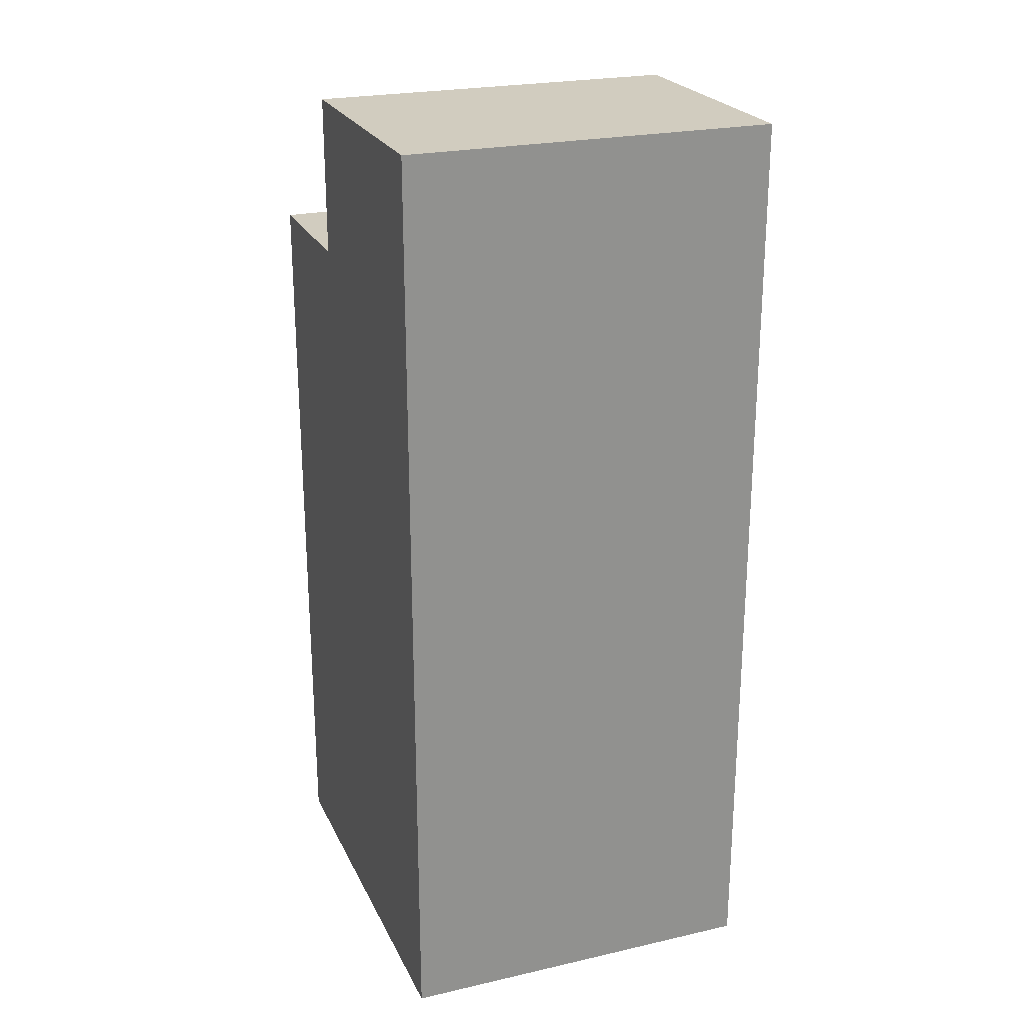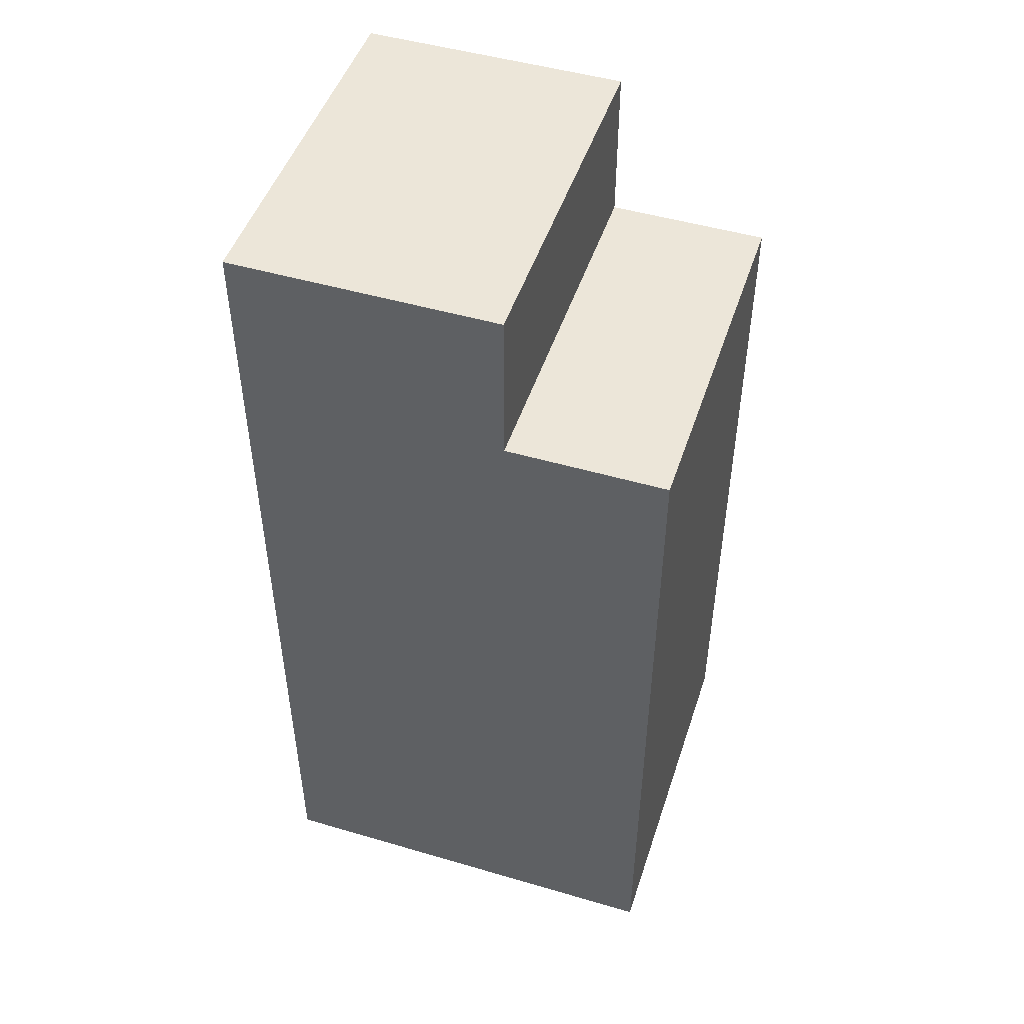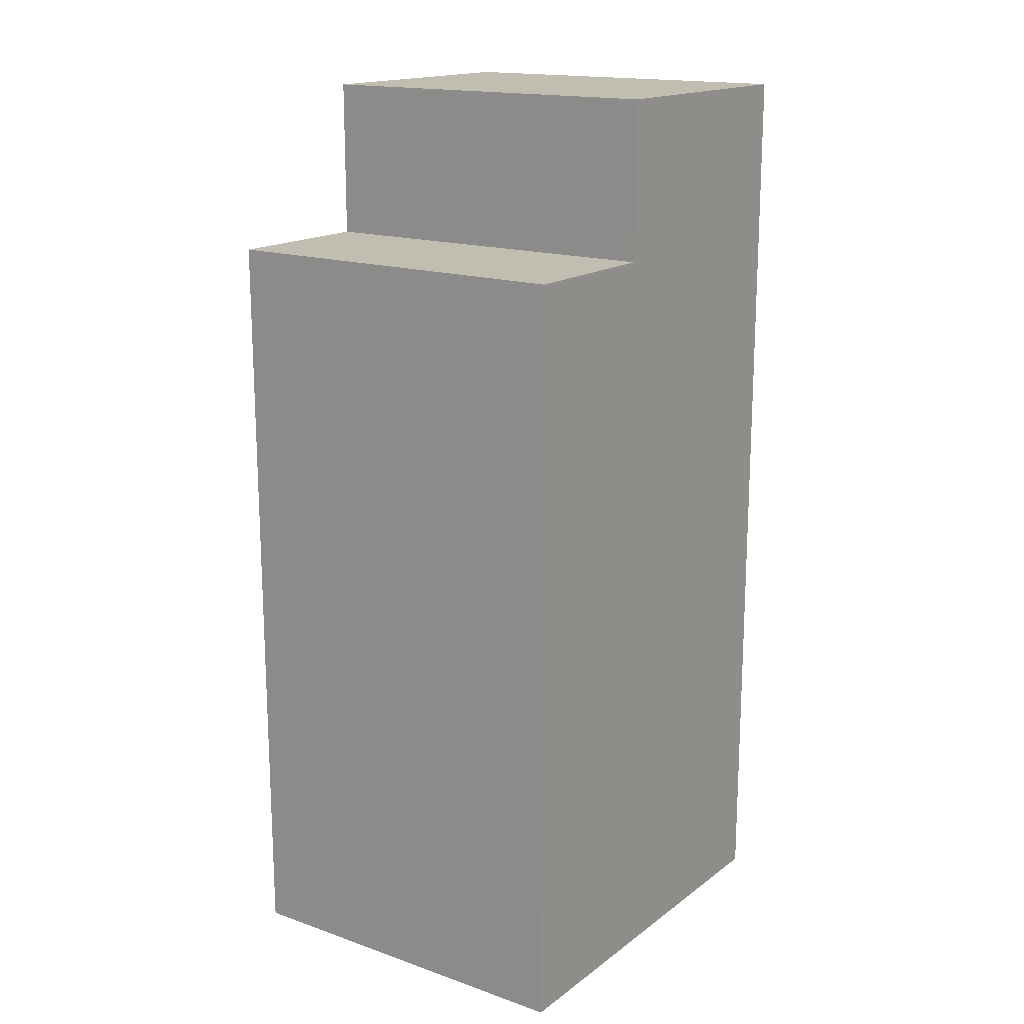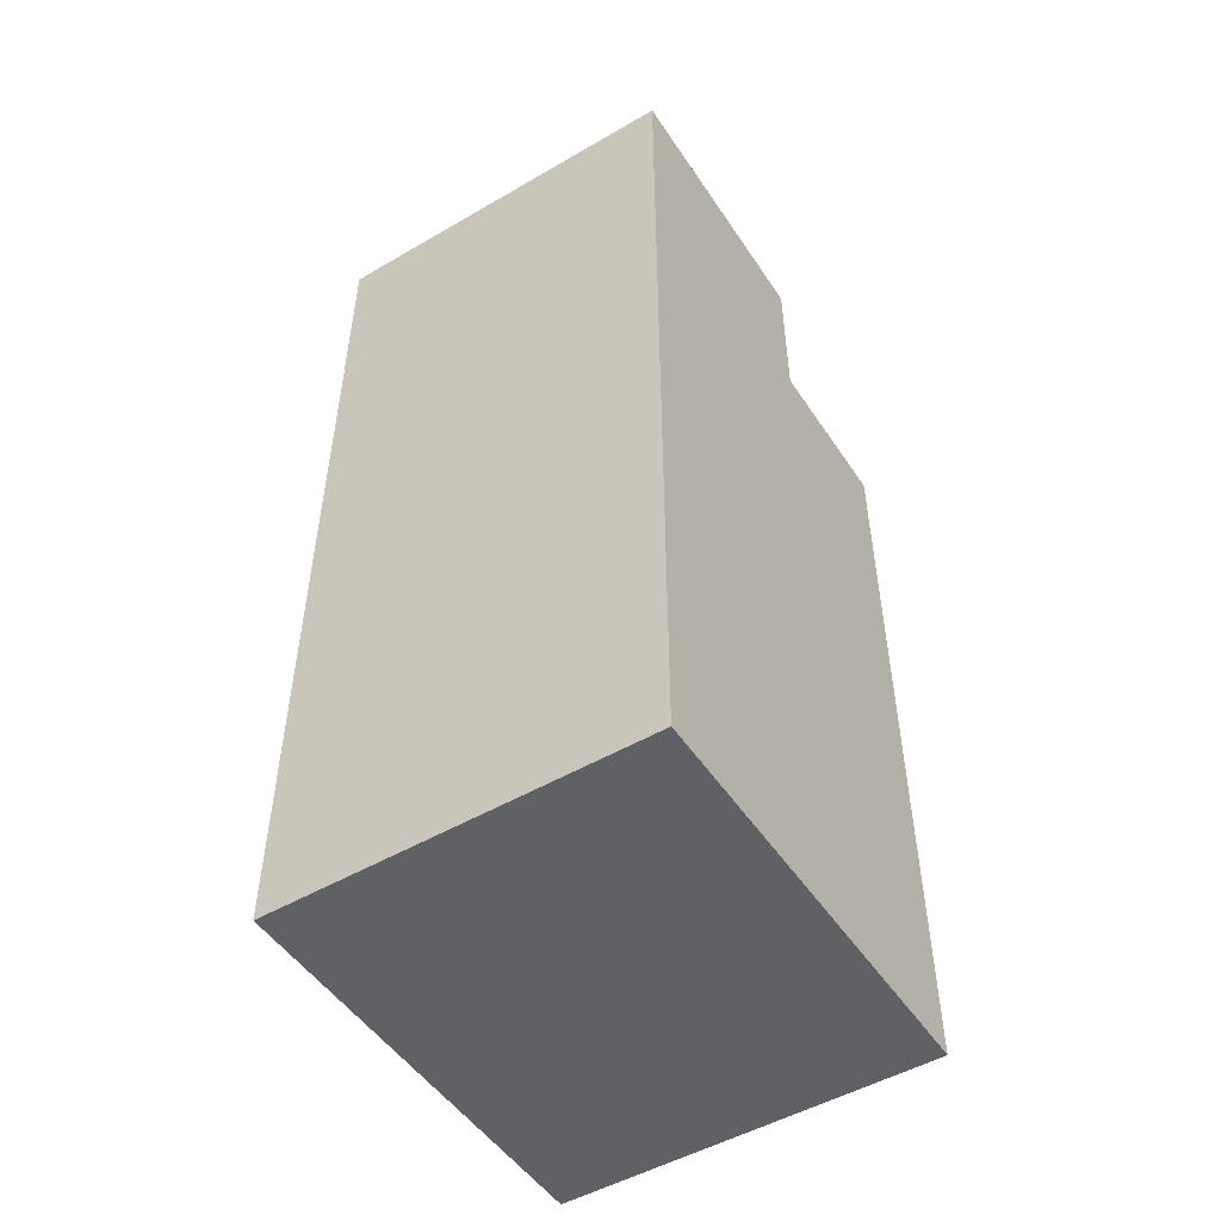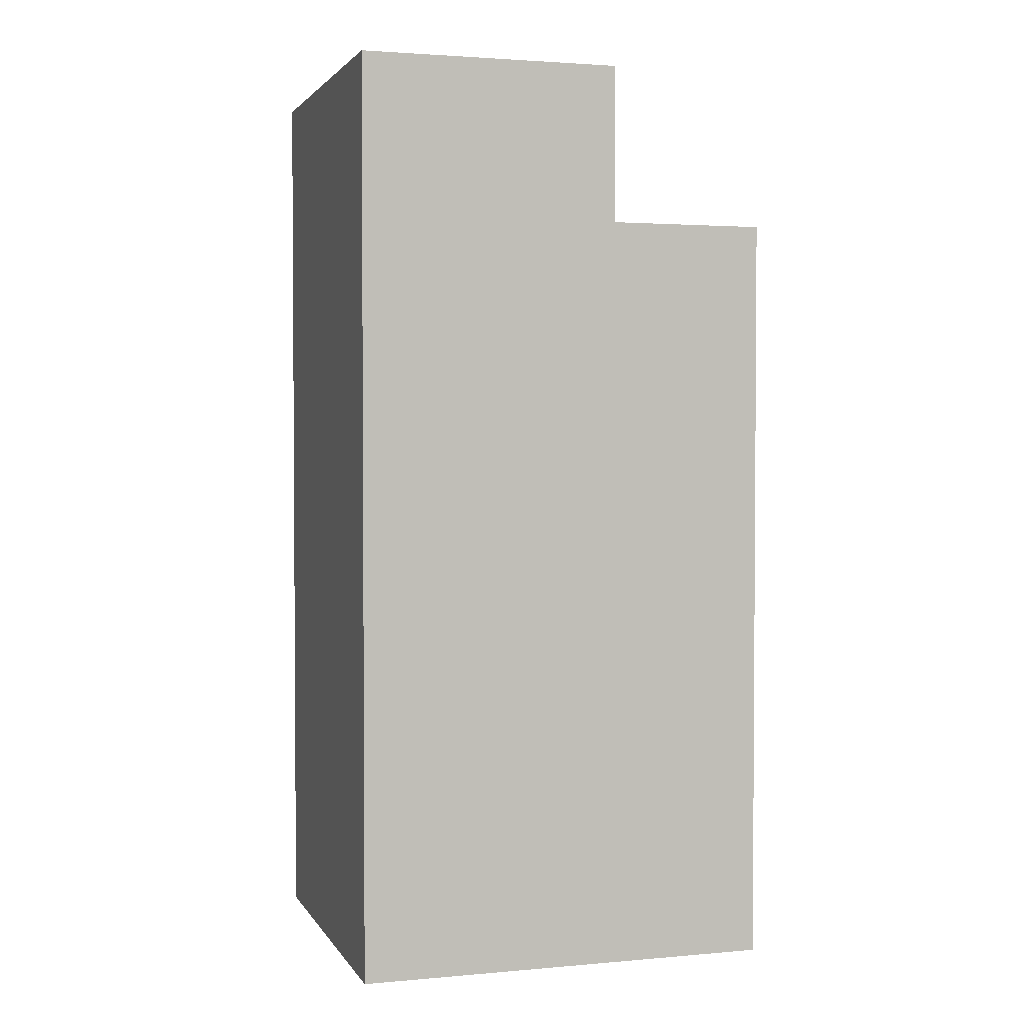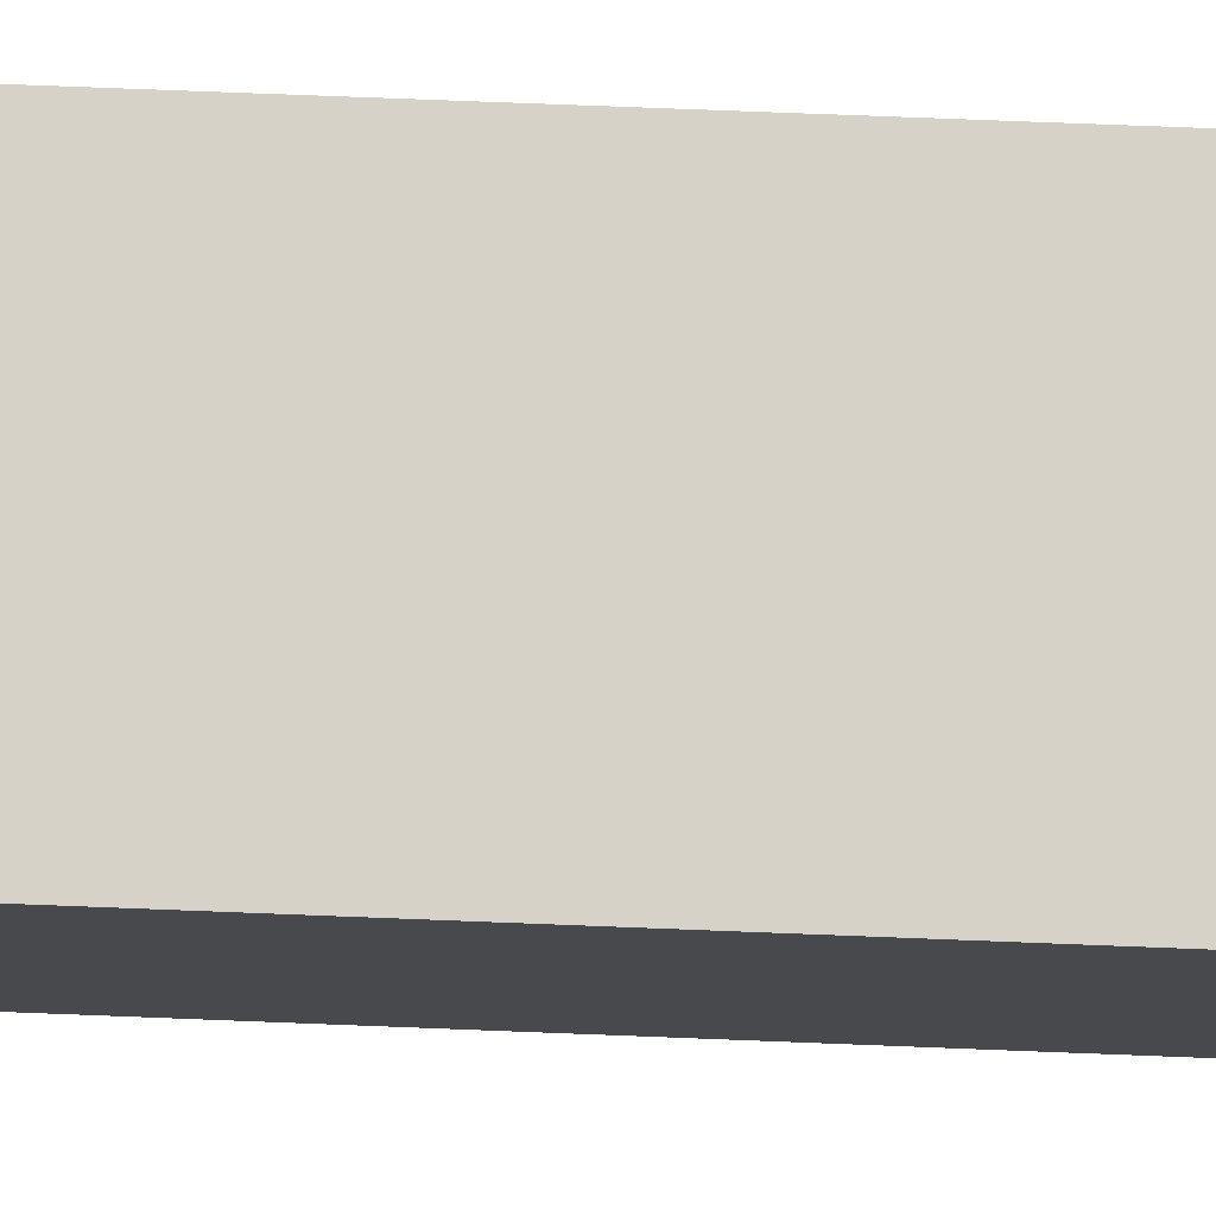
<metadata>
{"format":"obj","ext":"obj","renderer":"f3d","projection":"perspective","resolution":1024,"background":"white","views":[{"elev":23.8,"azim":-20.7,"up":"+Z"},{"elev":48.6,"azim":108.1,"up":"+Z"},{"elev":16.7,"azim":-145.0,"up":"+Z"},{"elev":-50.4,"azim":32.5,"up":"+Z"},{"elev":2.4,"azim":72.8,"up":"+Z"},{"elev":78.0,"azim":-87.8,"up":"+Y"}]}
</metadata>
<code>
o Untitled
v 0.7 0 -1.8
v 0.7 -0 1.7
v 0.7 1 1.1
v 0.7 1 1.7
v 0.7 1.6 -1.8
v 0.7 1.6 1.1
v -0.7 0 -1.8
v -0.7 -0 1.7
v -0.7 1 1.1
v -0.7 1 1.7
v -0.7 1.6 -1.8
v -0.7 1.6 1.1
v 0.7 0 -1.8
v 0.7 1.6 -1.8
v 0.5 0 -1.8
v 0.5 0.2 -1.8
v 0.5 0.5 -1.8
v 0.5 1.6 -1.8
v 0.3 0 -1.8
v 0.3 0.2 -1.8
v 0.3 0.5 -1.8
v 0.3 1.6 -1.8
v 0.1 0 -1.8
v 0.1 0.2 -1.8
v 0.1 0.5 -1.8
v 0.1 1.6 -1.8
v -0.1 0 -1.8
v -0.1 0.2 -1.8
v -0.1 0.5 -1.8
v -0.1 1.6 -1.8
v -0.3 0 -1.8
v -0.3 0.2 -1.8
v -0.3 0.5 -1.8
v -0.3 1.6 -1.8
v -0.5 0 -1.8
v -0.5 0.2 -1.8
v -0.5 0.5 -1.8
v -0.5 1.6 -1.8
v -0.7 0 -1.8
v -0.7 1.6 -1.8
v 0.7 1 1.1
v 0.7 1.6 1.1
v 0.5 1 1.1
v 0.5 1.6 1.1
v 0.3 1 1.1
v 0.3 1.6 1.1
v 0.1 1 1.1
v 0.1 1.6 1.1
v -0.1 1 1.1
v -0.1 1.6 1.1
v -0.3 1 1.1
v -0.3 1.6 1.1
v -0.5 1 1.1
v -0.5 1.6 1.1
v -0.7 1 1.1
v -0.7 1.6 1.1
v 0.7 -0 1.7
v 0.7 1 1.7
v 0.5 -0 1.7
v 0.5 1 1.7
v 0.3 -0 1.7
v 0.3 1 1.7
v 0.1 -0 1.7
v 0.1 1 1.7
v -0.1 -0 1.7
v -0.1 1 1.7
v -0.3 -0 1.7
v -0.3 1 1.7
v -0.5 -0 1.7
v -0.5 1 1.7
v -0.7 -0 1.7
v -0.7 1 1.7
v 0.7 0 -1.8
v 0.5 0 -1.8
v 0.3 0 -1.8
v 0.1 0 -1.8
v -0.1 0 -1.8
v -0.3 0 -1.8
v -0.5 0 -1.8
v -0.7 0 -1.8
v 0.7 -0 1.7
v 0.5 -0 1.7
v 0.3 -0 1.7
v 0.1 -0 1.7
v -0.1 -0 1.7
v -0.3 -0 1.7
v -0.5 -0 1.7
v -0.7 -0 1.7
v 0.7 1 1.1
v 0.5 1 1.1
v 0.3 1 1.1
v 0.1 1 1.1
v -0.1 1 1.1
v -0.3 1 1.1
v -0.5 1 1.1
v -0.7 1 1.1
v 0.7 1 1.7
v 0.5 1 1.7
v 0.3 1 1.7
v 0.1 1 1.7
v -0.1 1 1.7
v -0.3 1 1.7
v -0.5 1 1.7
v -0.7 1 1.7
v 0.7 1.6 -1.8
v 0.5 1.6 -1.8
v 0.3 1.6 -1.8
v 0.1 1.6 -1.8
v -0.1 1.6 -1.8
v -0.3 1.6 -1.8
v -0.5 1.6 -1.8
v -0.7 1.6 -1.8
v 0.7 1.6 1.1
v 0.5 1.6 1.1
v 0.3 1.6 1.1
v 0.1 1.6 1.1
v -0.1 1.6 1.1
v -0.3 1.6 1.1
v -0.5 1.6 1.1
v -0.7 1.6 1.1
f 3 2 1
f 4 2 3
f 5 3 1
f 6 3 5
f 7 8 9
f 9 8 10
f 7 9 11
f 11 9 12
f 15 14 13
f 16 14 15
f 17 14 16
f 18 14 17
f 19 16 15
f 20 17 16
f 20 16 19
f 21 18 17
f 21 17 20
f 22 18 21
f 23 20 19
f 24 21 20
f 24 20 23
f 25 22 21
f 25 21 24
f 26 22 25
f 27 24 23
f 28 25 24
f 28 24 27
f 29 26 25
f 29 25 28
f 30 26 29
f 31 28 27
f 32 29 28
f 32 28 31
f 33 30 29
f 33 29 32
f 34 30 33
f 35 32 31
f 36 33 32
f 36 32 35
f 37 34 33
f 37 33 36
f 38 34 37
f 39 36 35
f 39 37 36
f 39 38 37
f 40 38 39
f 41 42 43
f 43 42 44
f 43 44 45
f 45 44 46
f 45 46 47
f 47 46 48
f 47 48 49
f 49 48 50
f 49 50 51
f 51 50 52
f 51 52 53
f 53 52 54
f 53 54 55
f 55 54 56
f 57 58 59
f 59 58 60
f 59 60 61
f 61 60 62
f 61 62 63
f 63 62 64
f 63 64 65
f 65 64 66
f 65 66 67
f 67 66 68
f 67 68 69
f 69 68 70
f 69 70 71
f 71 70 72
f 81 74 73
f 82 75 74
f 82 74 81
f 83 76 75
f 83 75 82
f 84 77 76
f 84 76 83
f 85 78 77
f 85 77 84
f 86 79 78
f 86 78 85
f 87 80 79
f 87 79 86
f 88 80 87
f 89 90 97
f 90 91 98
f 97 90 98
f 91 92 99
f 98 91 99
f 92 93 100
f 99 92 100
f 93 94 101
f 100 93 101
f 94 95 102
f 101 94 102
f 95 96 103
f 102 95 103
f 103 96 104
f 105 106 113
f 106 107 114
f 113 106 114
f 107 108 115
f 114 107 115
f 108 109 116
f 115 108 116
f 109 110 117
f 116 109 117
f 110 111 118
f 117 110 118
f 111 112 119
f 118 111 119
f 119 112 120

</code>
